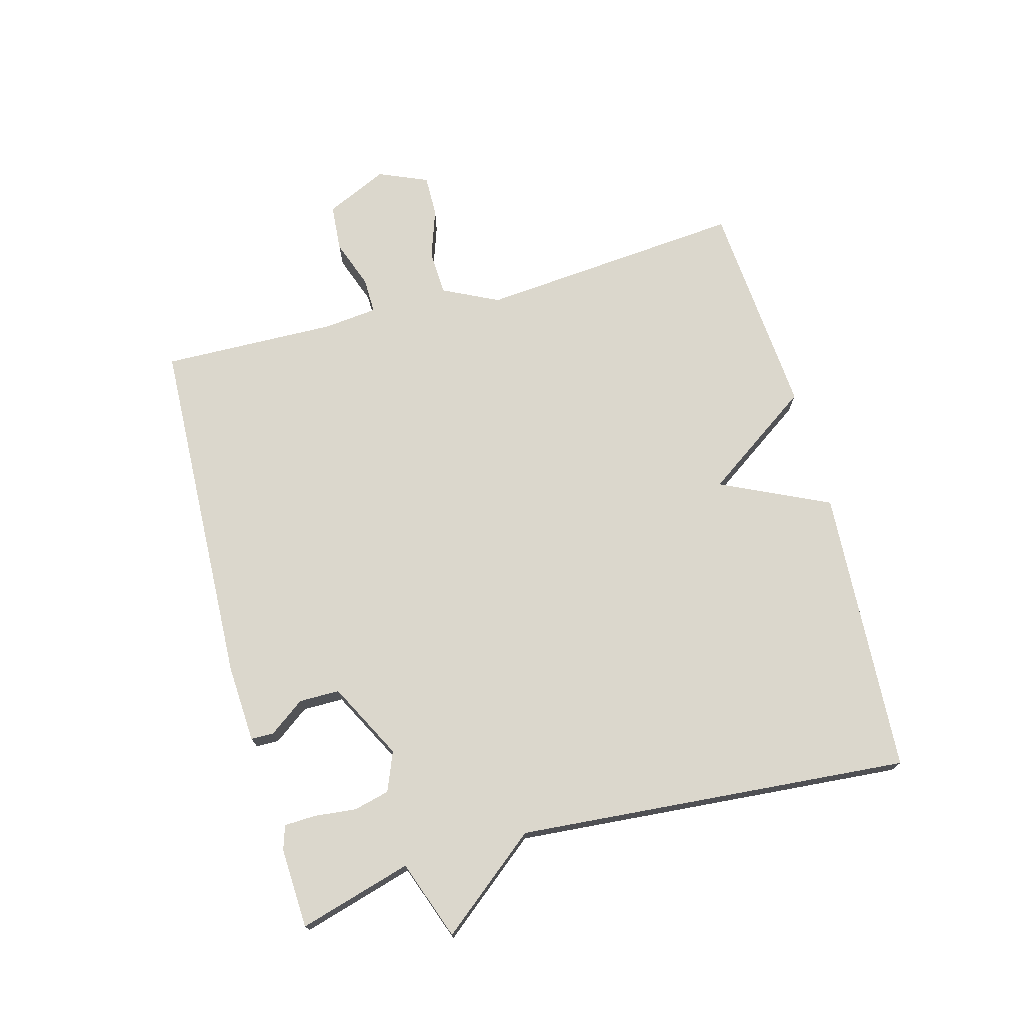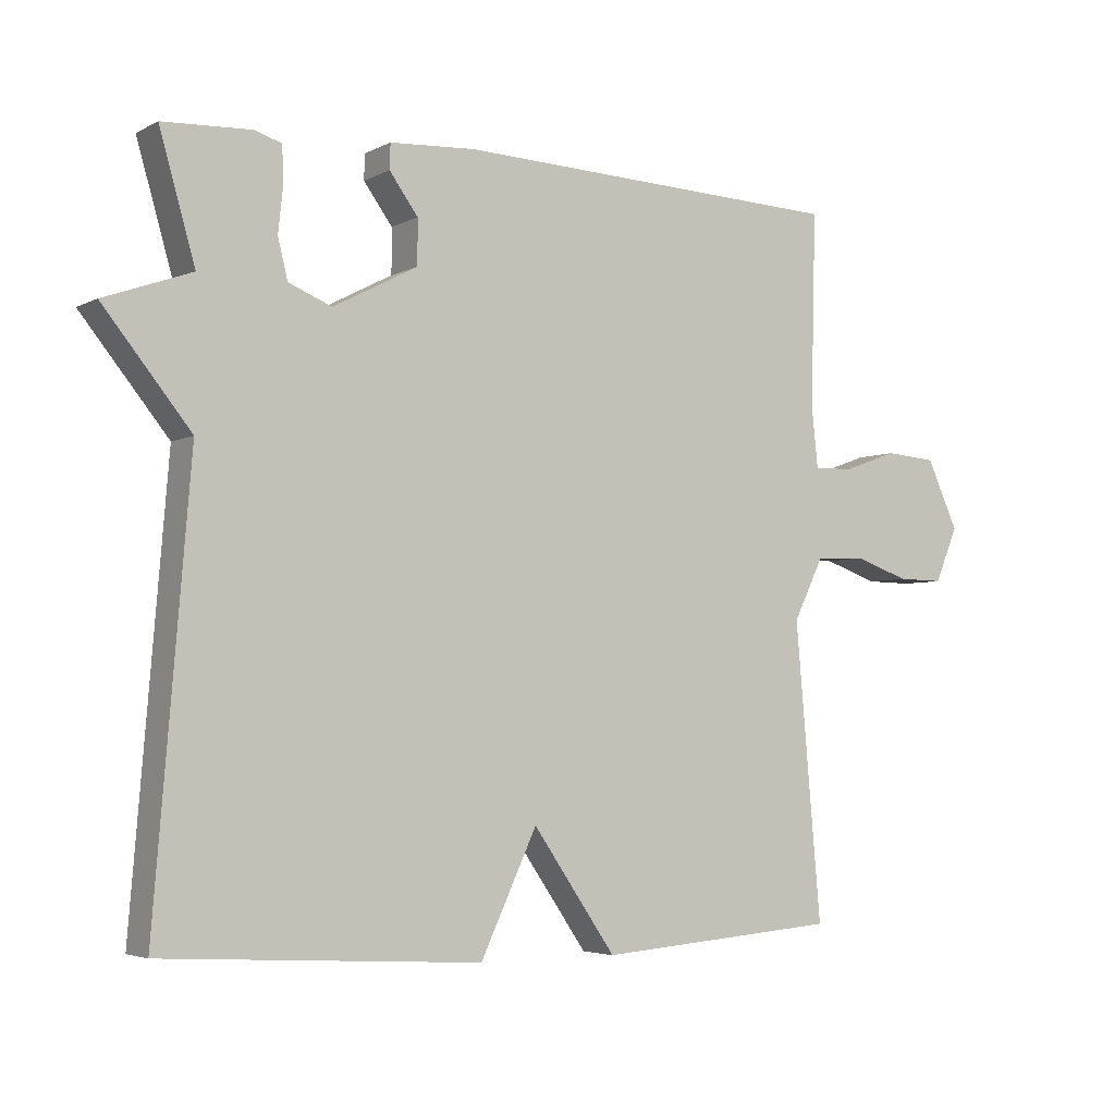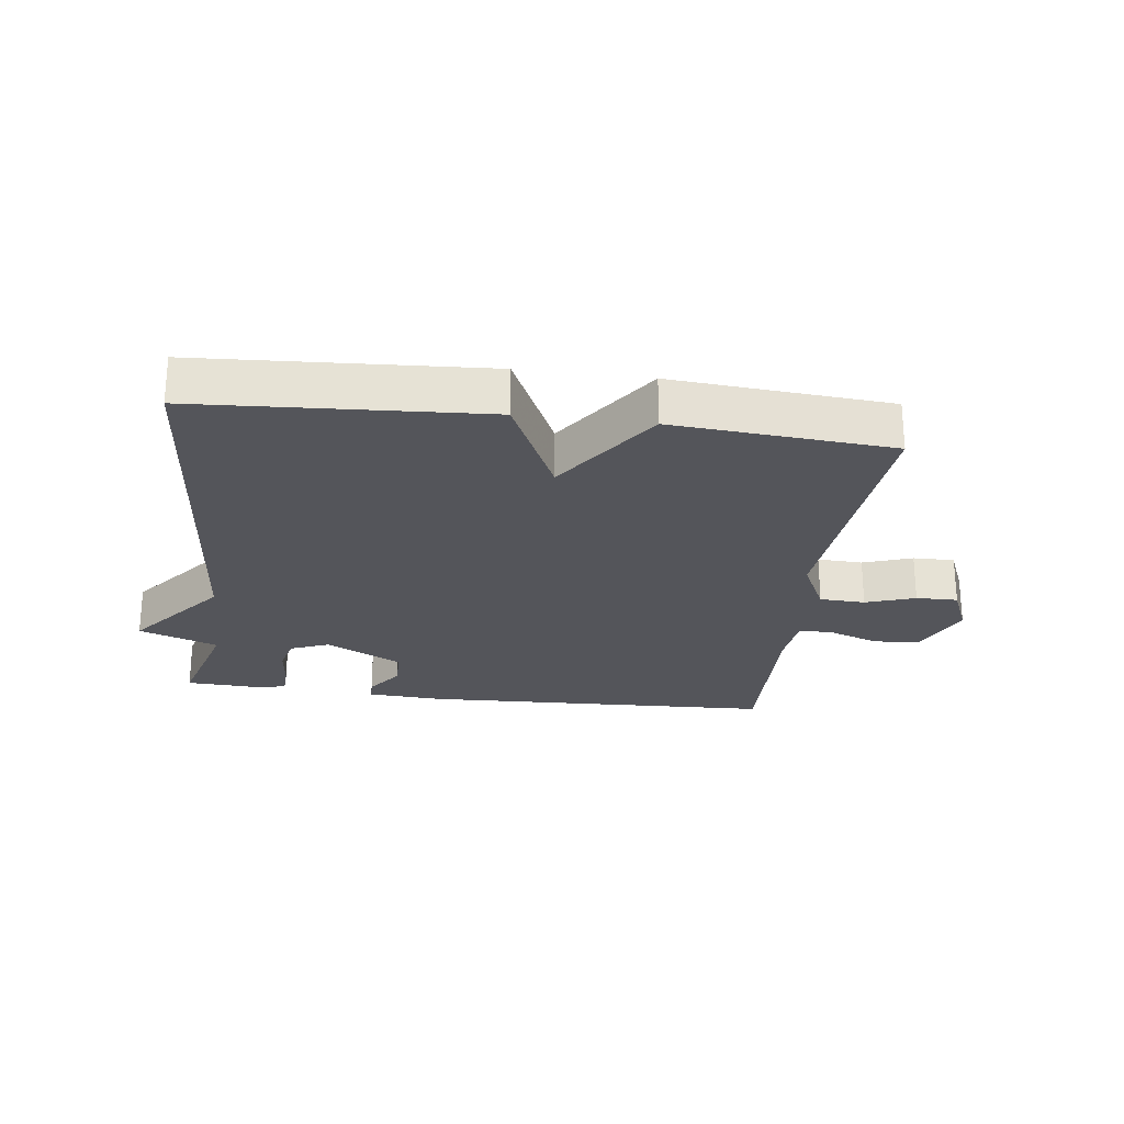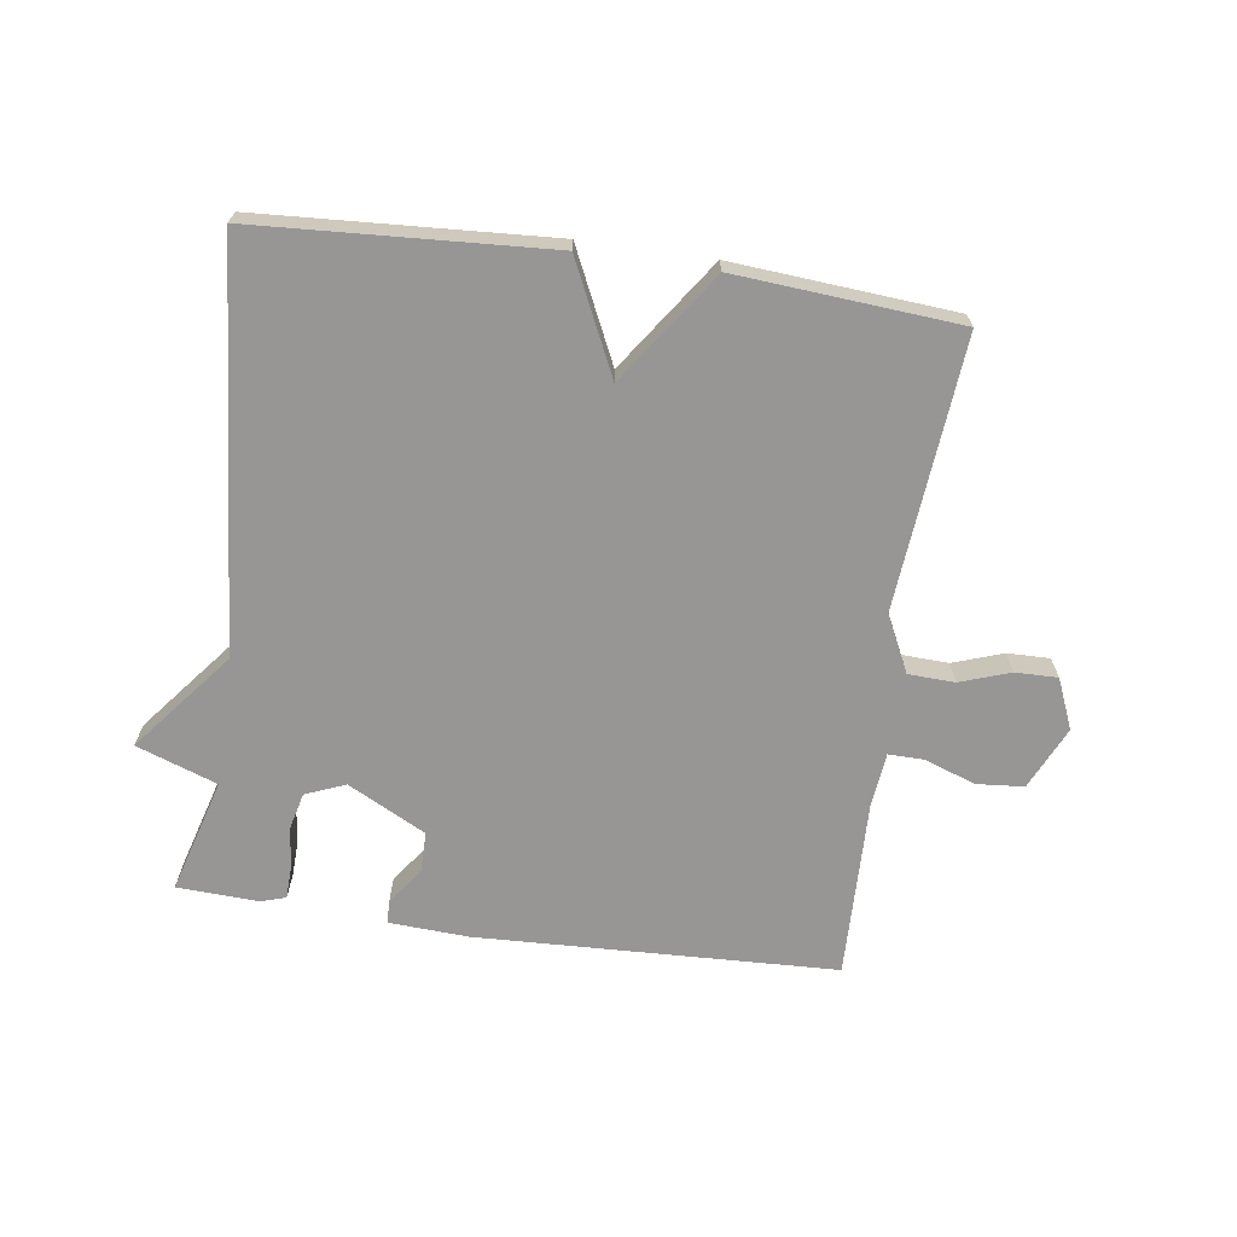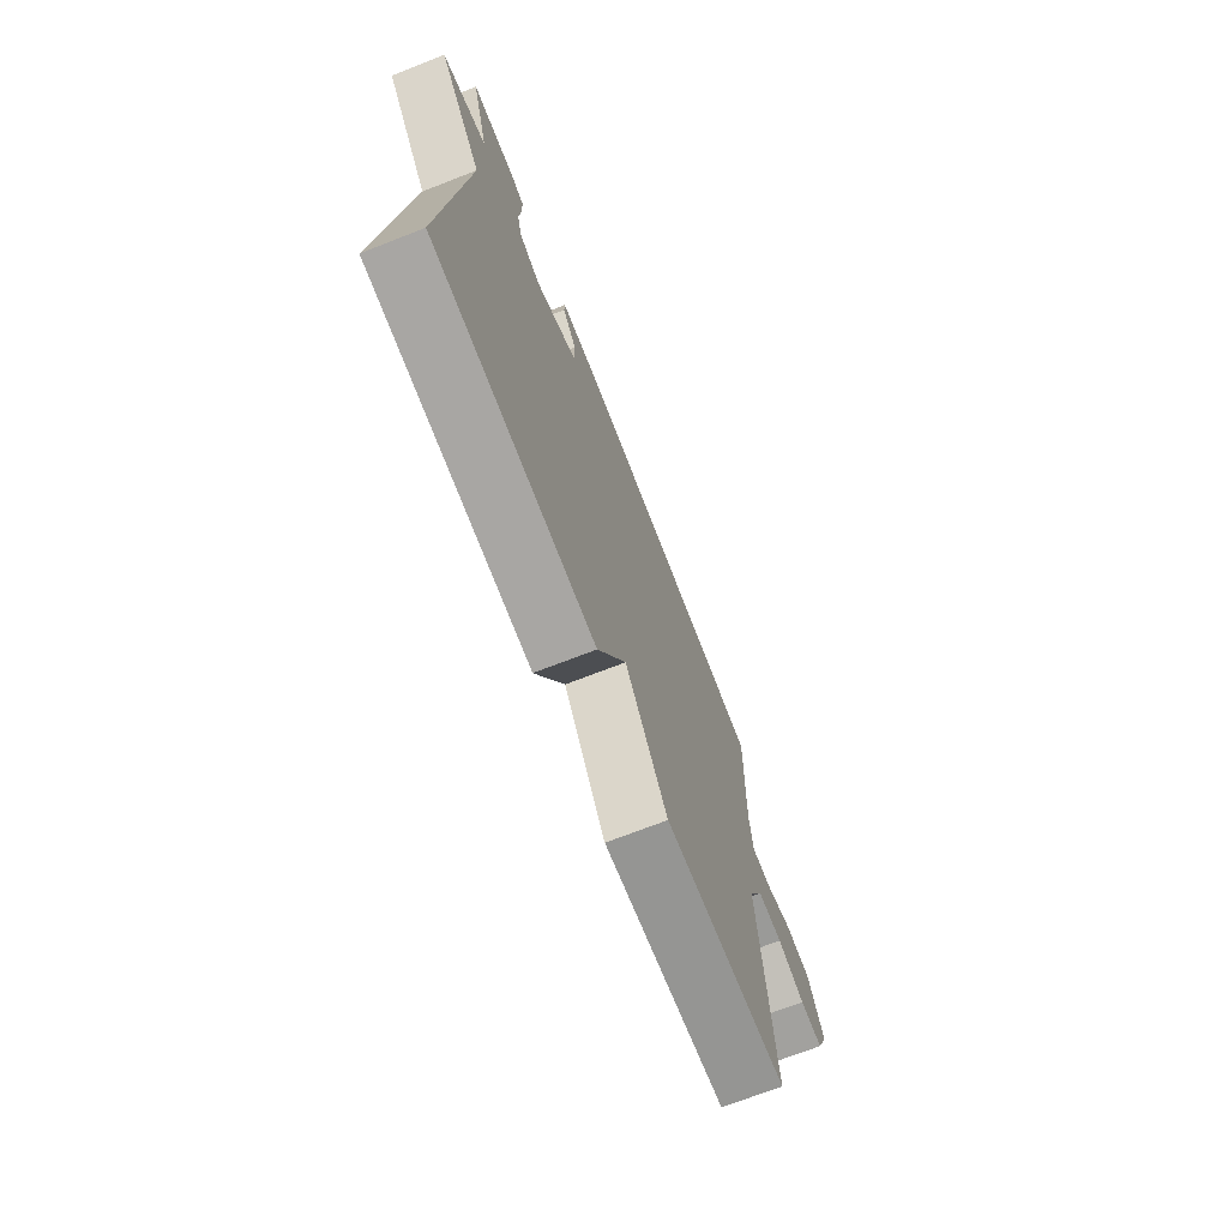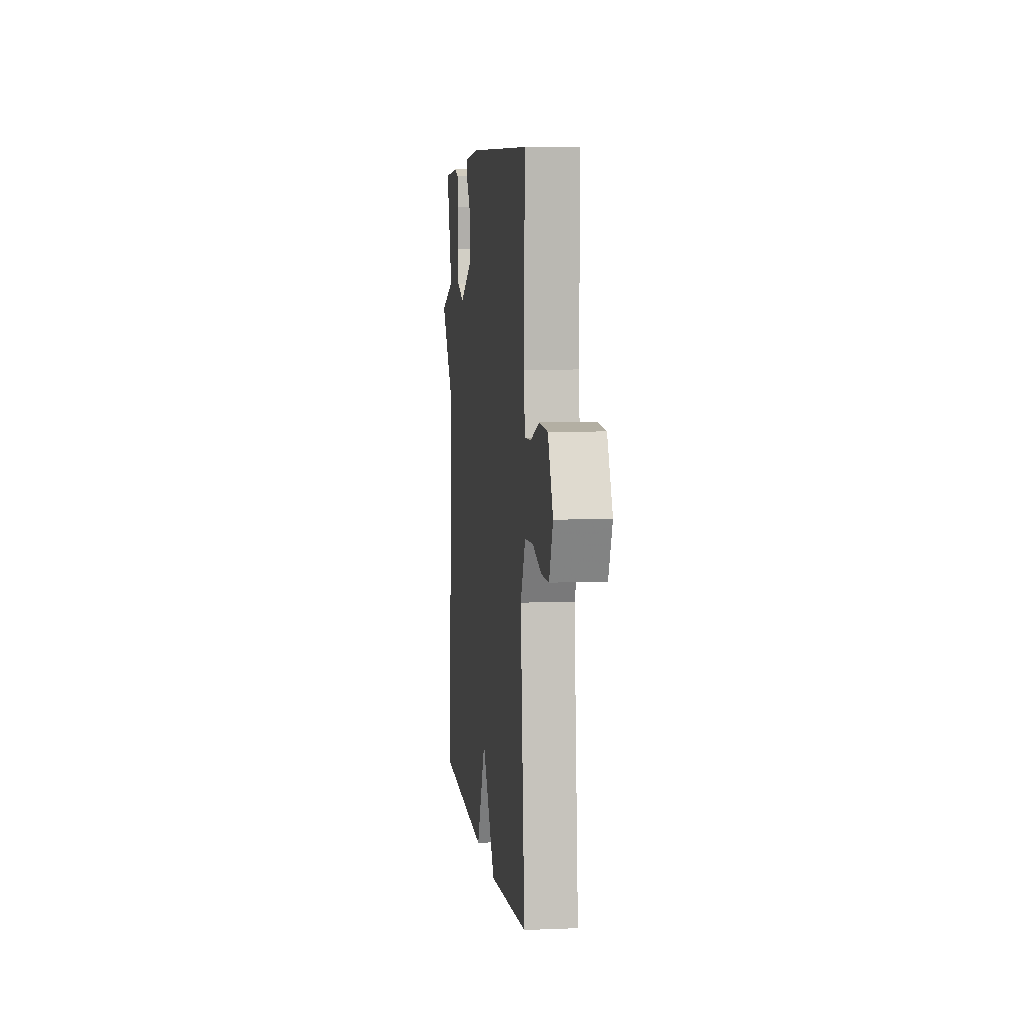
<metadata>
{"format":"obj","ext":"obj","renderer":"f3d","projection":"perspective","resolution":1024,"background":"white","views":[{"elev":73.1,"azim":74.8,"up":"+Y"},{"elev":-4.1,"azim":147.8,"up":"+Z"},{"elev":-25.0,"azim":172.7,"up":"+Y"},{"elev":-67.9,"azim":171.9,"up":"+Y"},{"elev":-71.3,"azim":111.3,"up":"+Z"},{"elev":6.4,"azim":-97.1,"up":"+Z"}]}
</metadata>
<code>
v -0.5 0.07 -0.5
v -0.463 0.07 -0.078
v -0.506 0.07 0.01
v -0.578 0.07 0.013
v -0.656 0.07 -0.014
v -0.722 0.07 -0.015
v -0.755 0.07 0.063
v -0.71 0.07 0.161
v -0.636 0.07 0.167
v -0.558 0.07 0.139
v -0.502 0.07 0.138
v -0.493 0.07 0.223
v -0.5 0.07 0.5
v 0.06 0.07 0.522
v 0.183 0.07 0.515
v 0.184 0.07 0.479
v 0.143 0.07 0.423
v 0.143 0.07 0.359
v 0.264 0.07 0.296
v 0.326 0.07 0.321
v 0.34 0.07 0.378
v 0.333 0.07 0.444
v 0.335 0.07 0.494
v 0.373 0.07 0.506
v 0.5 0.07 0.5
v 0.449 0.07 0.322
v 0.574 0.07 0.277
v 0.449 0.07 0.122
v 0.5 0.07 -0.5
v 0.046 0.07 -0.527
v -0.035 0.07 -0.355
v -0.154 0.07 -0.527
v -0.5 0 -0.5
v -0.463 0 -0.078
v -0.506 0 0.01
v -0.578 0 0.013
v -0.656 0 -0.014
v -0.722 0 -0.015
v -0.755 0 0.063
v -0.71 0 0.161
v -0.636 0 0.167
v -0.558 0 0.139
v -0.502 0 0.138
v -0.493 0 0.223
v -0.5 0 0.5
v 0.06 0 0.522
v 0.183 0 0.515
v 0.184 0 0.479
v 0.143 0 0.423
v 0.143 0 0.359
v 0.264 0 0.296
v 0.326 0 0.321
v 0.34 0 0.378
v 0.333 0 0.444
v 0.335 0 0.494
v 0.373 0 0.506
v 0.5 0 0.5
v 0.449 0 0.322
v 0.574 0 0.277
v 0.449 0 0.122
v 0.5 0 -0.5
v 0.046 0 -0.527
v -0.035 0 -0.355
v -0.154 0 -0.527
f 31 32 1 2
f 28 29 30 31
f 31 2 3
f 28 31 3
f 27 28 3
f 26 27 3
f 24 25 26
f 23 24 26
f 22 23 26
f 21 22 26
f 20 21 26
f 19 20 26
f 19 26 3 4
f 18 19 4
f 4 5 6
f 18 4 6
f 17 18 6
f 15 16 17
f 14 15 17
f 13 14 17
f 12 13 17
f 11 12 17
f 11 17 6
f 10 11 6 7
f 7 8 9 10
f 34 33 64 63
f 63 62 61 60
f 35 34 63
f 35 63 60
f 35 60 59
f 35 59 58
f 58 57 56
f 58 56 55
f 58 55 54
f 58 54 53
f 58 53 52
f 58 52 51
f 36 35 58 51
f 36 51 50
f 38 37 36
f 38 36 50
f 38 50 49
f 49 48 47
f 49 47 46
f 49 46 45
f 49 45 44
f 49 44 43
f 38 49 43
f 39 38 43 42
f 42 41 40 39
f 1 33 34 2
f 2 34 35 3
f 3 35 36 4
f 4 36 37 5
f 5 37 38 6
f 6 38 39 7
f 7 39 40 8
f 8 40 41 9
f 9 41 42 10
f 10 42 43 11
f 11 43 44 12
f 12 44 45 13
f 13 45 46 14
f 14 46 47 15
f 15 47 48 16
f 16 48 49 17
f 17 49 50 18
f 18 50 51 19
f 19 51 52 20
f 20 52 53 21
f 21 53 54 22
f 22 54 55 23
f 23 55 56 24
f 24 56 57 25
f 25 57 58 26
f 26 58 59 27
f 27 59 60 28
f 28 60 61 29
f 29 61 62 30
f 30 62 63 31
f 31 63 64 32
f 32 64 33 1

</code>
